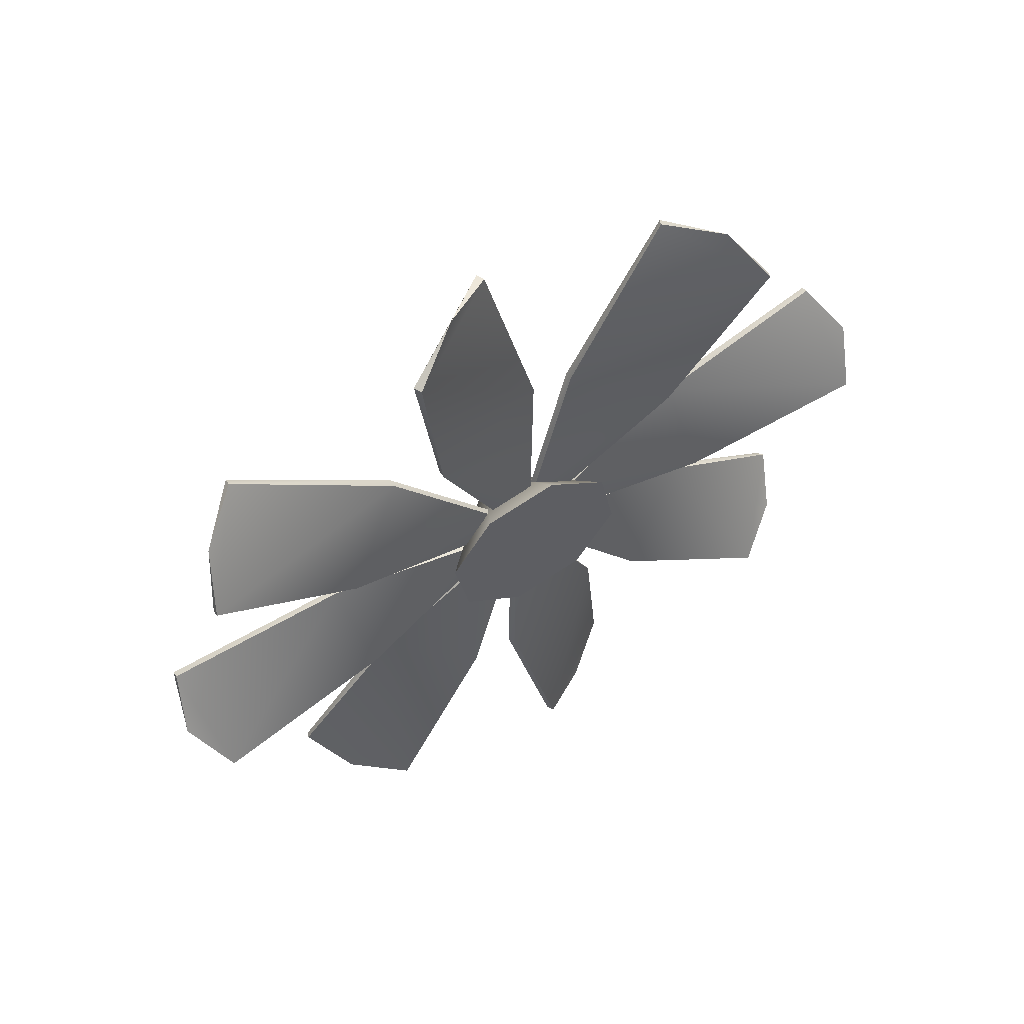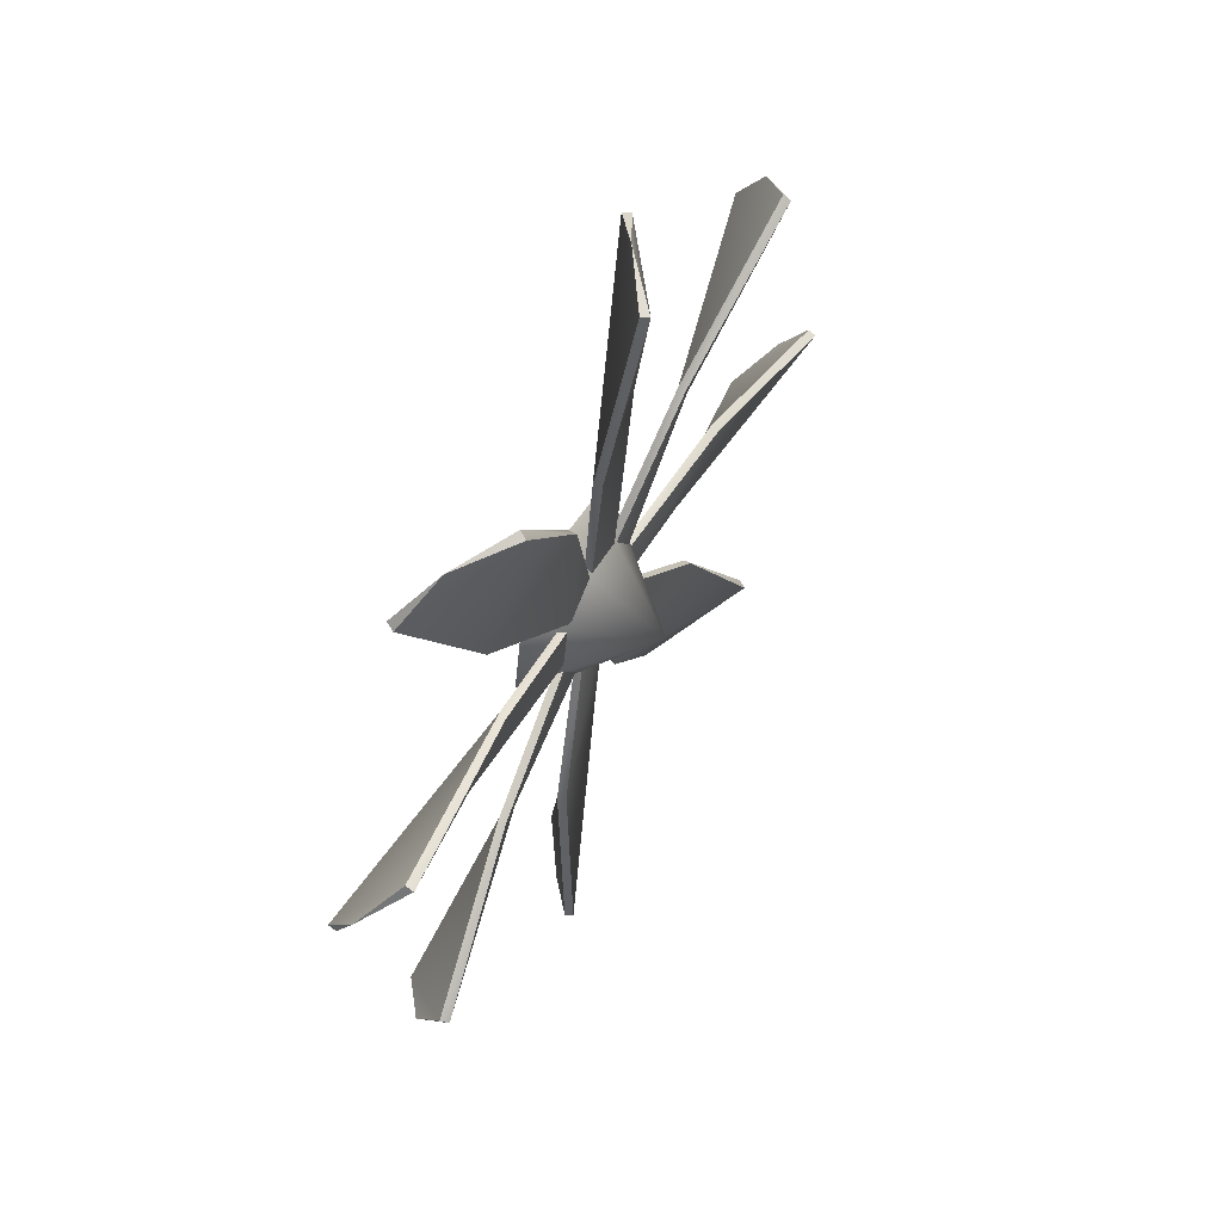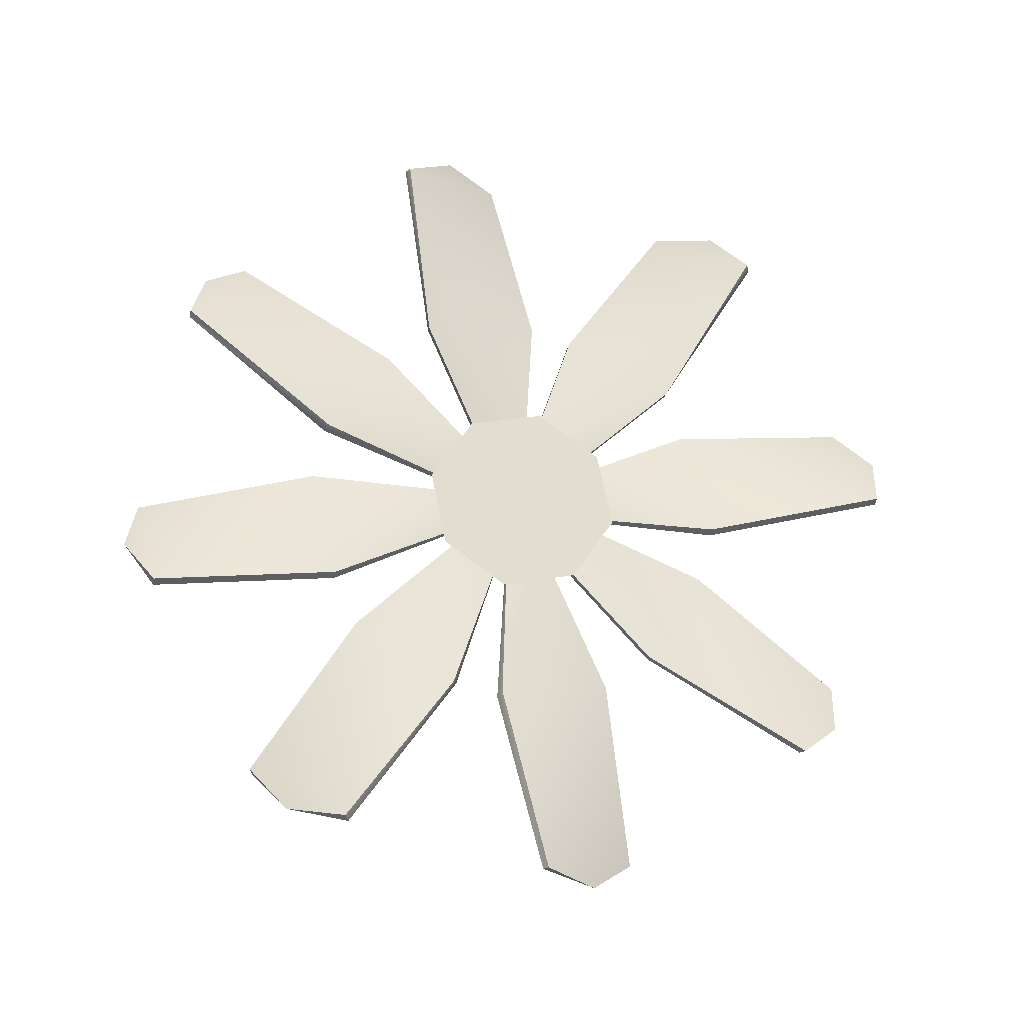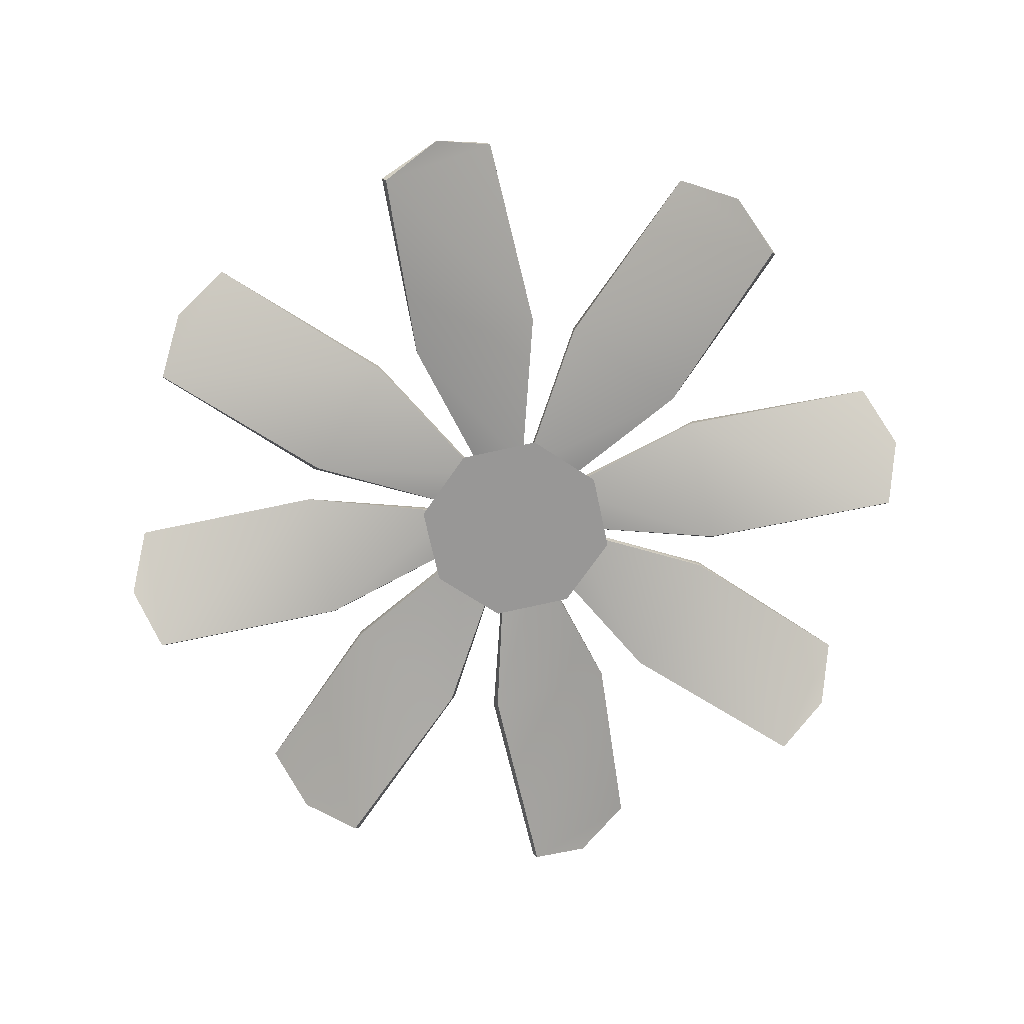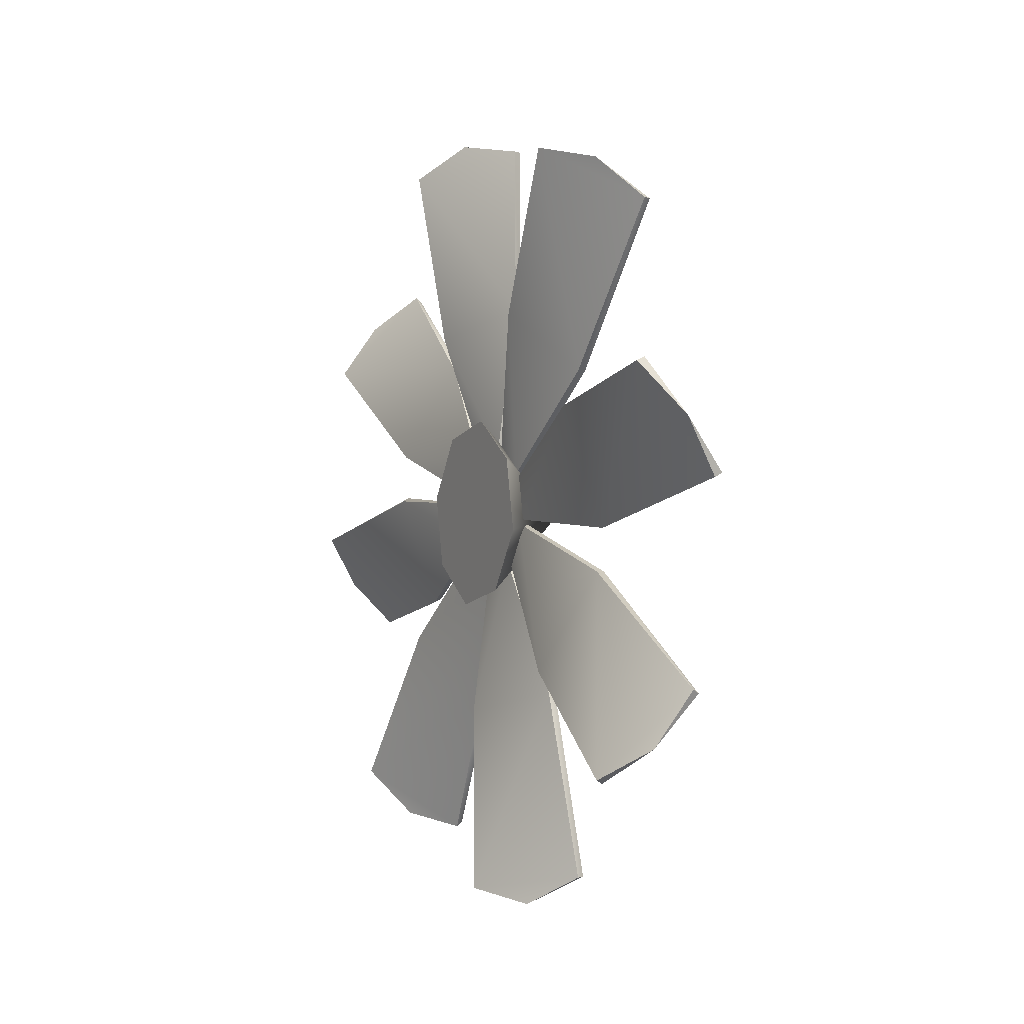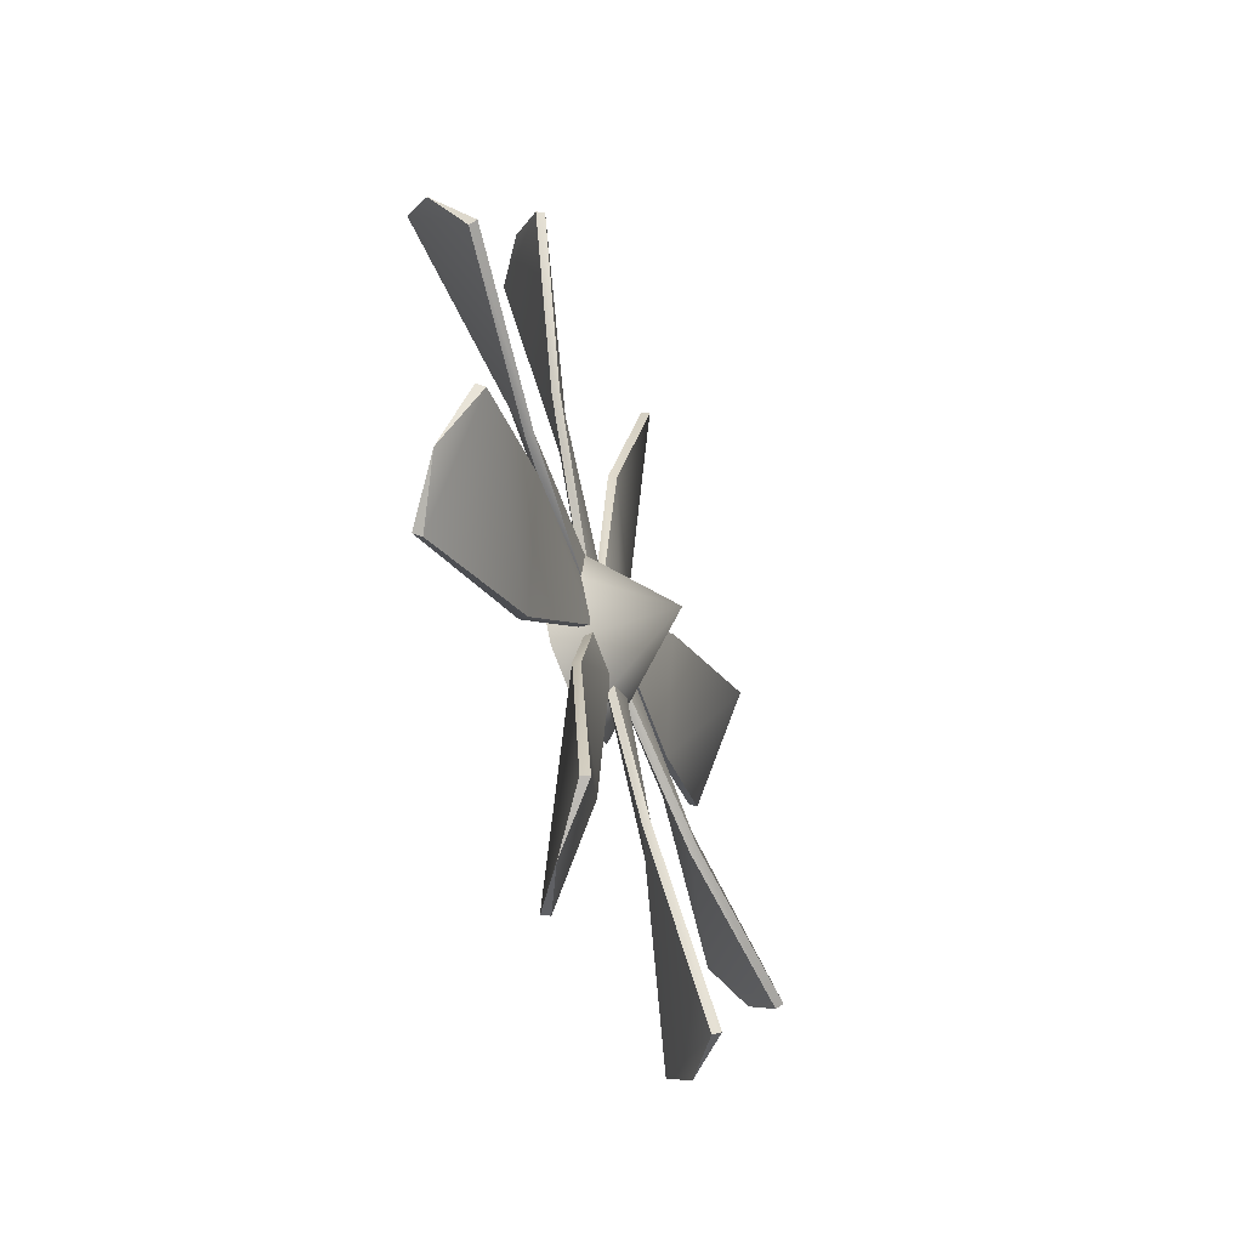
<metadata>
{"format":"obj","ext":"obj","renderer":"f3d","projection":"perspective","resolution":1024,"background":"white","views":[{"elev":57.5,"azim":-120.4,"up":"+Z"},{"elev":56.9,"azim":27.5,"up":"+Z"},{"elev":-21.4,"azim":-101.7,"up":"+Z"},{"elev":21.9,"azim":-92.9,"up":"+Z"},{"elev":-1.7,"azim":-25.8,"up":"+Y"},{"elev":-55.2,"azim":20.2,"up":"+Y"}]}
</metadata>
<code>
v 3.589 -0.001656 -0.002243
v -2.846 -0.001656 -0.002243
v -2.846 6.186 1.235
v -2.846 6.186 1.235
v -2.846 3.463 5.195
v -2.846 3.463 5.195
v -2.846 5.196 -3.467
v -2.846 5.196 -3.467
v -2.846 1.236 -6.19
v -2.846 1.236 -6.19
v -2.846 -3.467 -5.2
v -2.846 -3.467 -5.2
v -2.846 -6.189 -1.24
v -2.846 -6.189 -1.24
v -2.846 -5.199 3.463
v -2.846 -5.199 3.463
v -2.846 -1.239 6.185
v -2.846 -1.239 6.185
v -1.361 2.226 3.71
v -1.361 2.226 3.71
v -1.361 2.226 3.71
v -0.8662 -0.4966 4.205
v -0.8662 -0.4966 4.205
v -0.8662 -0.4966 4.205
v -0.8662 2.226 3.71
v -0.8662 2.226 3.71
v -0.8662 2.226 3.71
v -1.361 -0.4966 4.205
v -1.361 -0.4966 4.205
v -1.361 -0.4966 4.205
v -3.094 8.413 24
v -3.094 8.413 24
v -3.094 8.413 24
v -2.351 6.433 12.37
v -2.351 6.433 12.37
v -1.856 6.433 12.37
v -1.856 6.433 12.37
v -3.589 8.166 24
v -3.589 8.166 24
v -3.589 8.166 24
v 0.8662 1.483 25.24
v 0.8662 1.483 25.24
v 0.8662 1.483 25.24
v 0.1237 -0.9916 13.86
v 0.1237 -0.9916 13.86
v -0.3713 -1.239 13.86
v -0.3713 -1.239 13.86
v 1.361 1.731 25.24
v 1.361 1.731 25.24
v 1.361 1.731 25.24
v -1.361 4.948 25.98
v -1.361 4.948 25.98
v -1.361 4.948 25.98
v -1.361 4.948 25.98
v -0.8662 0.7408 -3.715
v -0.8662 0.7408 -3.715
v -0.8662 0.7408 -3.715
v -0.8662 -1.734 -3.22
v -0.8662 -1.734 -3.22
v -0.8662 -1.734 -3.22
v -1.361 0.7408 -3.715
v -1.361 0.7408 -3.715
v -1.361 0.7408 -3.715
v -1.361 -1.734 -3.22
v -1.361 -1.734 -3.22
v -1.361 -1.734 -3.22
v -1.856 1.483 -13.61
v -1.856 1.483 -13.61
v -2.351 1.236 -13.37
v -2.351 1.236 -13.37
v -3.094 -1.239 -25
v -3.094 -1.239 -25
v -3.094 -1.239 -25
v -3.589 -1.487 -25
v -3.589 -1.487 -25
v -3.589 -1.487 -25
v -0.3713 -6.189 -12.13
v -0.3713 -6.189 -12.13
v 0.1237 -5.942 -12.13
v 0.1237 -5.942 -12.13
v 0.8662 -7.922 -23.76
v 0.8662 -7.922 -23.76
v 0.8662 -7.922 -23.76
v 1.361 -7.674 -23.76
v 1.361 -7.674 -23.76
v 1.361 -7.674 -23.76
v -1.361 -4.952 -25.74
v -1.361 -4.952 -25.74
v -1.361 -4.952 -25.74
v -1.361 -4.952 -25.74
v -1.361 3.711 -1.735
v -1.361 3.711 -1.735
v -1.361 3.711 -1.735
v -0.8662 4.206 0.7402
v -0.8662 4.206 0.7402
v -0.8662 4.206 0.7402
v -0.8662 3.711 -1.735
v -0.8662 3.711 -1.735
v -0.8662 3.711 -1.735
v -1.361 4.206 0.7402
v -1.361 4.206 0.7402
v -1.361 4.206 0.7402
v -3.094 24.01 -7.922
v -3.094 24.01 -7.922
v -3.094 24.01 -7.922
v -2.351 12.37 -5.942
v -2.351 12.37 -5.942
v -1.856 12.37 -6.19
v -1.856 12.37 -6.19
v -3.589 24.01 -7.675
v -3.589 24.01 -7.675
v -3.589 24.01 -7.675
v 0.8662 25.24 -1.24
v 0.8662 25.24 -1.24
v 0.8662 25.24 -1.24
v 0.1237 13.86 1.235
v 0.1237 13.86 1.235
v -0.3713 13.86 1.483
v -0.3713 13.86 1.483
v 1.361 25.24 -1.487
v 1.361 25.24 -1.487
v 1.361 25.24 -1.487
v -1.361 25.99 -4.705
v -1.361 25.99 -4.705
v -1.361 25.99 -4.705
v -1.361 25.99 -4.705
v -0.8662 -3.714 -0.4972
v -0.8662 -3.714 -0.4972
v -0.8662 -3.714 -0.4972
v -0.8662 -3.219 2.225
v -0.8662 -3.219 2.225
v -0.8662 -3.219 2.225
v -1.361 -3.714 -0.4972
v -1.361 -3.714 -0.4972
v -1.361 -3.714 -0.4972
v -1.361 -3.219 2.225
v -1.361 -3.219 2.225
v -1.361 -3.219 2.225
v -1.856 -13.37 -1.24
v -1.856 -13.37 -1.24
v -2.351 -13.37 -0.9922
v -2.351 -13.37 -0.9922
v -3.094 -25 1.483
v -3.094 -25 1.483
v -3.094 -25 1.483
v -3.589 -25 1.73
v -3.589 -25 1.73
v -3.589 -25 1.73
v -0.3713 -11.88 6.433
v -0.3713 -11.88 6.433
v 0.1237 -12.13 6.433
v 0.1237 -12.13 6.433
v 0.8662 -23.76 8.165
v 0.8662 -23.76 8.165
v 0.8662 -23.76 8.165
v 1.361 -23.76 7.918
v 1.361 -23.76 7.918
v 1.361 -23.76 7.918
v -1.361 -25.74 5.195
v -1.361 -25.74 5.195
v -1.361 -25.74 5.195
v -1.361 -25.74 5.195
v -1.361 3.958 1.235
v -1.361 3.958 1.235
v -1.361 3.958 1.235
v -0.8662 2.473 3.463
v -0.8662 2.473 3.463
v -0.8662 2.473 3.463
v -0.8662 3.958 1.235
v -0.8662 3.958 1.235
v -0.8662 3.958 1.235
v -1.361 2.473 3.463
v -1.361 2.473 3.463
v -1.361 2.473 3.463
v -3.094 22.77 11.14
v -3.094 22.77 11.14
v -3.094 22.77 11.14
v -2.351 13.12 4.453
v -2.351 13.12 4.453
v -1.856 13.36 4.205
v -1.856 13.36 4.205
v -3.589 22.77 11.38
v -3.589 22.77 11.38
v -3.589 22.77 11.38
v 0.8662 19.06 17.07
v 0.8662 19.06 17.07
v 0.8662 19.06 17.07
v 0.1237 8.908 10.64
v 0.1237 8.908 10.64
v -0.3713 8.908 10.64
v -0.3713 8.908 10.64
v 1.361 19.06 16.83
v 1.361 19.06 16.83
v 1.361 19.06 16.83
v -1.361 21.78 14.85
v -1.361 21.78 14.85
v -1.361 21.78 14.85
v -1.361 21.78 14.85
v -0.8662 -2.229 -2.972
v -0.8662 -2.229 -2.972
v -0.8662 -2.229 -2.972
v -0.8662 -3.714 -0.7447
v -0.8662 -3.714 -0.7447
v -0.8662 -3.714 -0.7447
v -1.361 -2.229 -2.972
v -1.361 -2.229 -2.972
v -1.361 -2.229 -2.972
v -1.361 -3.714 -0.7447
v -1.361 -3.714 -0.7447
v -1.361 -3.714 -0.7447
v -1.856 -8.664 -10.4
v -1.856 -8.664 -10.4
v -2.351 -8.664 -10.4
v -2.351 -8.664 -10.4
v -3.094 -18.56 -16.58
v -3.094 -18.56 -16.58
v -3.094 -18.56 -16.58
v -3.589 -18.81 -16.58
v -3.589 -18.81 -16.58
v -3.589 -18.81 -16.58
v -0.3713 -12.87 -3.962
v -0.3713 -12.87 -3.962
v 0.1237 -12.87 -3.962
v 0.1237 -12.87 -3.962
v 0.8662 -22.52 -10.89
v 0.8662 -22.52 -10.89
v 0.8662 -22.52 -10.89
v 1.361 -22.28 -11.14
v 1.361 -22.28 -11.14
v 1.361 -22.28 -11.14
v -1.361 -21.78 -14.36
v -1.361 -21.78 -14.36
v -1.361 -21.78 -14.36
v -1.361 -21.78 -14.36
v -1.361 1.236 -3.715
v -1.361 1.236 -3.715
v -1.361 1.236 -3.715
v -0.8662 3.463 -2.23
v -0.8662 3.463 -2.23
v -0.8662 3.463 -2.23
v -0.8662 1.236 -3.715
v -0.8662 1.236 -3.715
v -0.8662 1.236 -3.715
v -1.361 3.463 -2.23
v -1.361 3.463 -2.23
v -1.361 3.463 -2.23
v -3.094 11.14 -22.52
v -3.094 11.14 -22.52
v -3.094 11.14 -22.52
v -2.351 4.453 -12.87
v -2.351 4.453 -12.87
v -1.856 4.206 -12.87
v -1.856 4.206 -12.87
v -3.589 11.38 -22.28
v -3.589 11.38 -22.28
v -3.589 11.38 -22.28
v 0.8662 17.08 -18.56
v 0.8662 17.08 -18.56
v 0.8662 17.08 -18.56
v 0.1237 10.64 -8.665
v 0.1237 10.64 -8.665
v -0.3713 10.64 -8.665
v -0.3713 10.64 -8.665
v 1.361 16.83 -18.81
v 1.361 16.83 -18.81
v 1.361 16.83 -18.81
v -1.361 14.85 -21.53
v -1.361 14.85 -21.53
v -1.361 14.85 -21.53
v -1.361 14.85 -21.53
v -0.8662 -2.972 2.473
v -0.8662 -2.972 2.473
v -0.8662 -2.972 2.473
v -0.8662 -0.7441 3.958
v -0.8662 -0.7441 3.958
v -0.8662 -0.7441 3.958
v -1.361 -2.972 2.473
v -1.361 -2.972 2.473
v -1.361 -2.972 2.473
v -1.361 -0.7441 3.958
v -1.361 -0.7441 3.958
v -1.361 -0.7441 3.958
v -1.856 -10.4 8.908
v -1.856 -10.4 8.908
v -2.351 -10.4 8.908
v -2.351 -10.4 8.908
v -3.094 -16.58 18.81
v -3.094 -16.58 18.81
v -3.094 -16.58 18.81
v -3.589 -16.34 19.05
v -3.589 -16.34 19.05
v -3.589 -16.34 19.05
v -0.3713 -3.962 13.12
v -0.3713 -3.962 13.12
v 0.1237 -3.962 13.12
v 0.1237 -3.962 13.12
v 0.8662 -10.89 22.77
v 0.8662 -10.89 22.77
v 0.8662 -10.89 22.77
v 1.361 -11.14 22.52
v 1.361 -11.14 22.52
v 1.361 -11.14 22.52
v -1.361 -14.36 22.02
v -1.361 -14.36 22.02
v -1.361 -14.36 22.02
v -1.361 -14.36 22.02
g base
f 5 1 3
f 3 1 7
f 7 1 9
f 9 1 11
f 11 1 13
f 13 1 15
f 15 1 17
f 17 1 5
f 25 22 19
f 22 28 19
f 36 34 31
f 34 38 31
f 46 44 41
f 44 48 41
f 20 34 36
f 20 36 26
f 23 44 46
f 23 46 29
f 54 32 39
f 51 42 49
f 61 58 55
f 61 64 58
f 71 69 67
f 71 74 69
f 81 79 77
f 81 84 79
f 67 69 62
f 56 67 62
f 77 79 59
f 65 77 59
f 75 72 87
f 85 82 90
f 97 94 91
f 94 100 91
f 108 106 103
f 106 110 103
f 118 116 113
f 116 120 113
f 92 106 108
f 92 108 98
f 95 116 118
f 95 118 101
f 123 104 111
f 125 114 121
f 133 130 127
f 133 136 130
f 143 141 139
f 143 146 141
f 153 151 149
f 153 156 151
f 139 141 134
f 128 139 134
f 149 151 131
f 137 149 131
f 147 144 159
f 157 154 162
f 169 166 163
f 166 172 163
f 180 178 175
f 178 182 175
f 190 188 185
f 188 192 185
f 164 178 180
f 164 180 170
f 167 188 190
f 167 190 173
f 197 176 183
f 195 186 193
f 205 202 199
f 205 208 202
f 215 213 211
f 215 218 213
f 225 223 221
f 225 228 223
f 211 213 206
f 200 211 206
f 221 223 203
f 209 221 203
f 219 216 234
f 229 226 231
f 241 238 235
f 238 244 235
f 252 250 247
f 250 254 247
f 262 260 257
f 260 264 257
f 236 250 252
f 236 252 242
f 239 260 262
f 239 262 245
f 267 248 255
f 270 258 265
f 277 274 271
f 277 280 274
f 287 285 283
f 287 290 285
f 297 295 293
f 297 300 295
f 283 285 278
f 272 283 278
f 293 295 275
f 281 293 275
f 291 288 305
f 301 298 303
f 33 50 37
f 50 45 37
f 27 37 45
f 27 45 24
f 53 50 33
f 68 86 73
f 68 80 86
f 80 68 57
f 60 80 57
f 73 86 88
f 105 122 109
f 122 117 109
f 99 109 117
f 99 117 96
f 124 122 105
f 140 158 145
f 140 152 158
f 152 140 129
f 132 152 129
f 145 158 160
f 177 194 181
f 194 189 181
f 171 181 189
f 171 189 168
f 198 194 177
f 212 230 217
f 212 224 230
f 224 212 201
f 204 224 201
f 217 230 233
f 249 266 253
f 266 261 253
f 243 253 261
f 243 261 240
f 269 266 249
f 284 302 289
f 284 296 302
f 296 284 273
f 276 296 273
f 289 302 306
f 35 47 40
f 47 43 40
f 30 47 35
f 30 35 21
f 52 40 43
f 76 78 70
f 76 83 78
f 70 78 66
f 63 70 66
f 83 76 89
f 107 119 112
f 119 115 112
f 102 119 107
f 102 107 93
f 126 112 115
f 148 150 142
f 148 155 150
f 142 150 138
f 135 142 138
f 155 148 161
f 179 191 184
f 191 187 184
f 174 191 179
f 174 179 165
f 196 184 187
f 220 222 214
f 220 227 222
f 214 222 210
f 207 214 210
f 227 220 232
f 251 263 256
f 263 259 256
f 246 263 251
f 246 251 237
f 268 256 259
f 292 294 286
f 292 299 294
f 286 294 282
f 279 286 282
f 299 292 304
f 6 4 2
f 4 8 2
f 8 10 2
f 10 12 2
f 12 14 2
f 14 16 2
f 16 18 2
f 18 6 2

</code>
